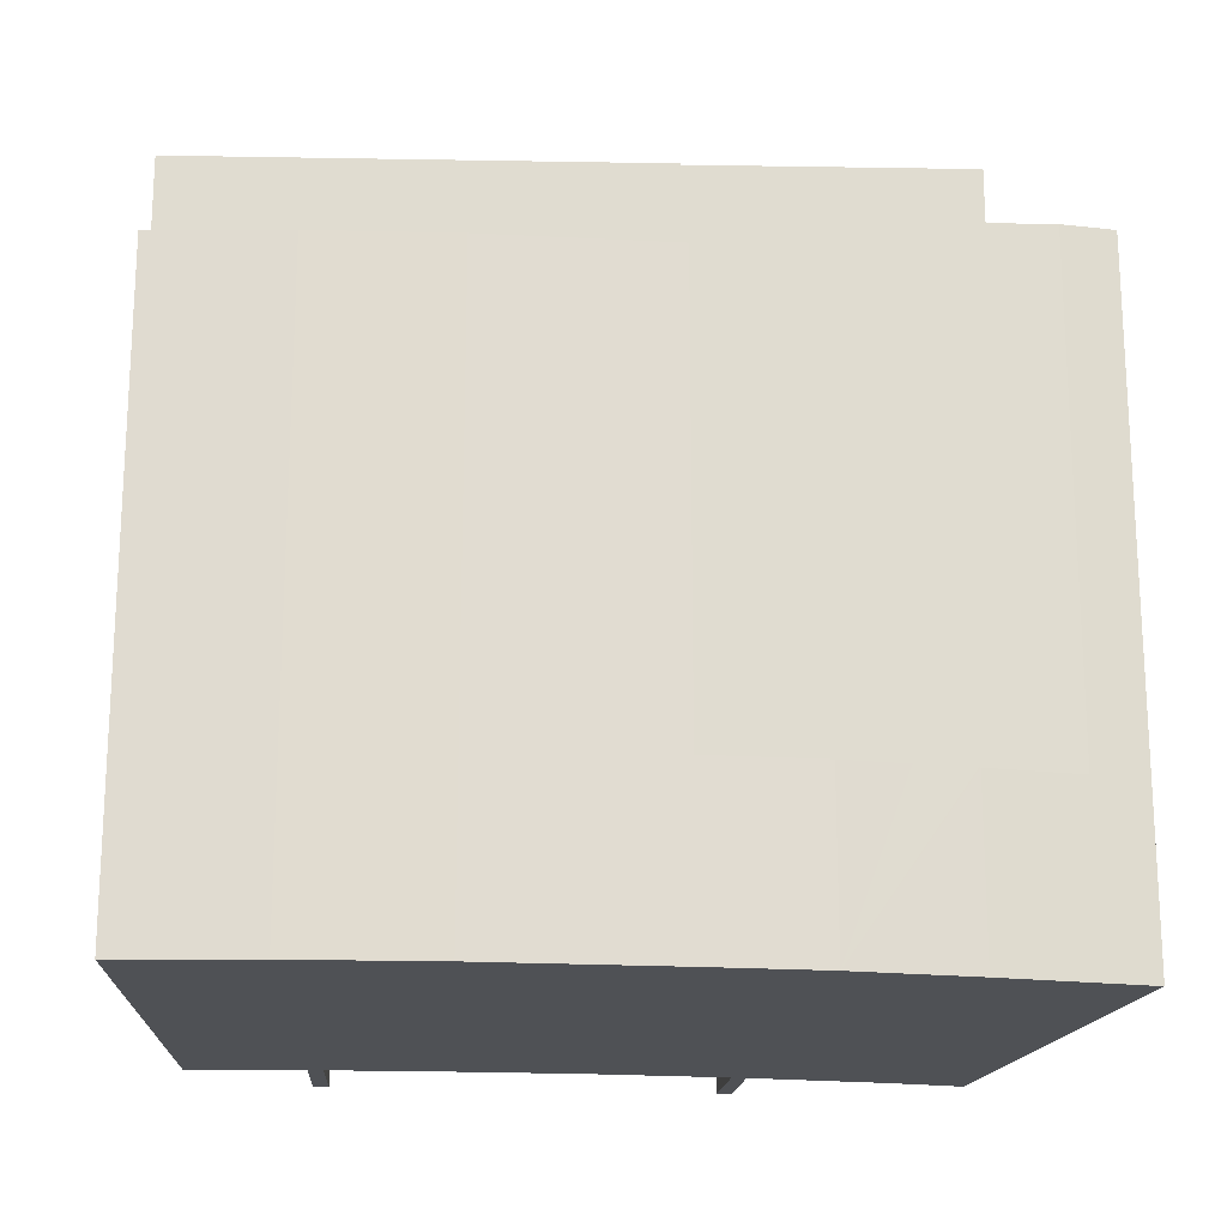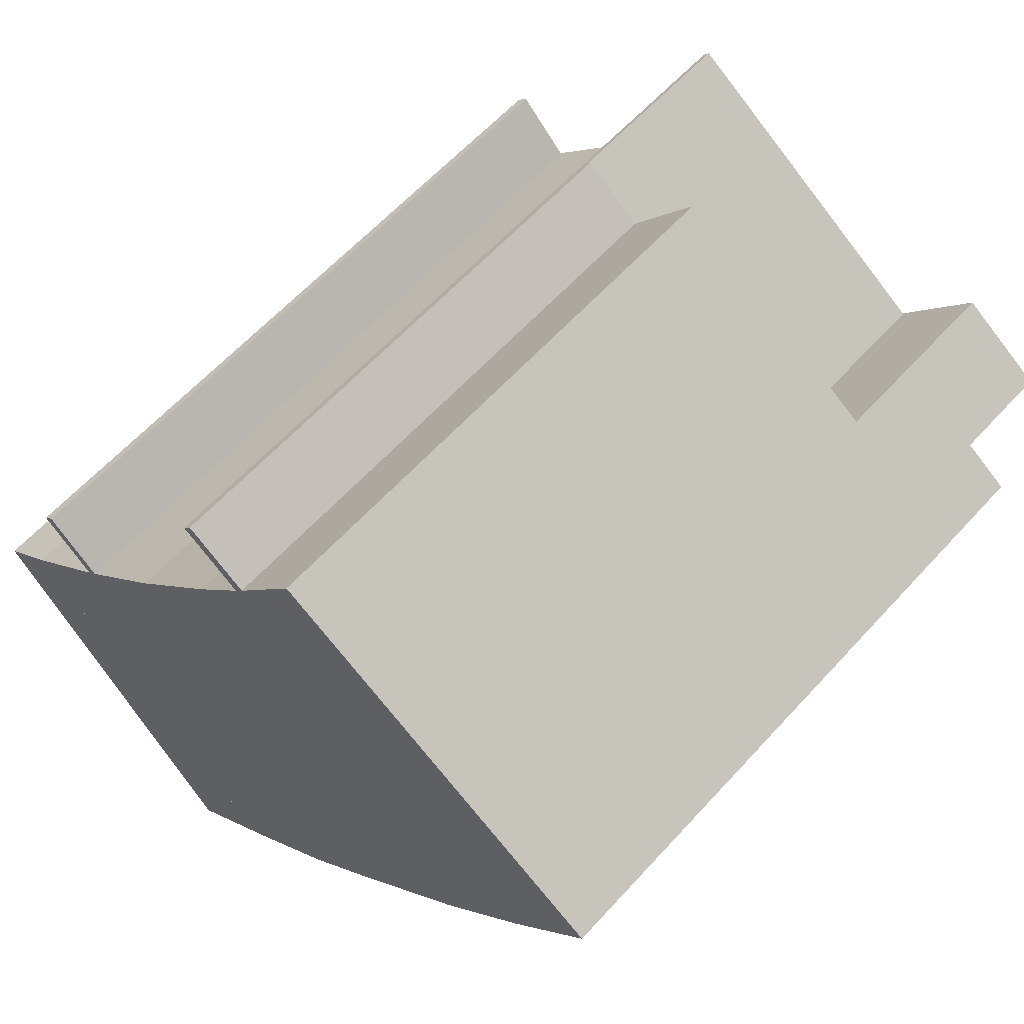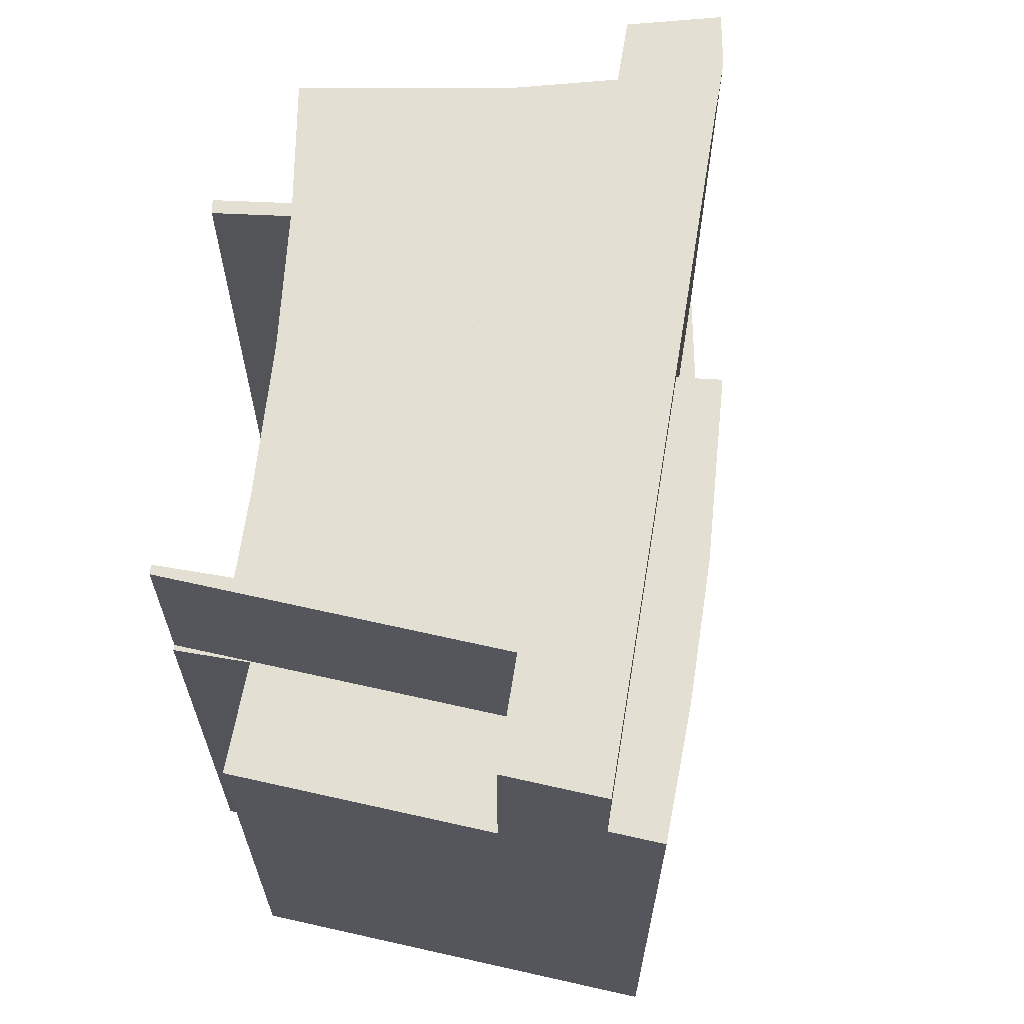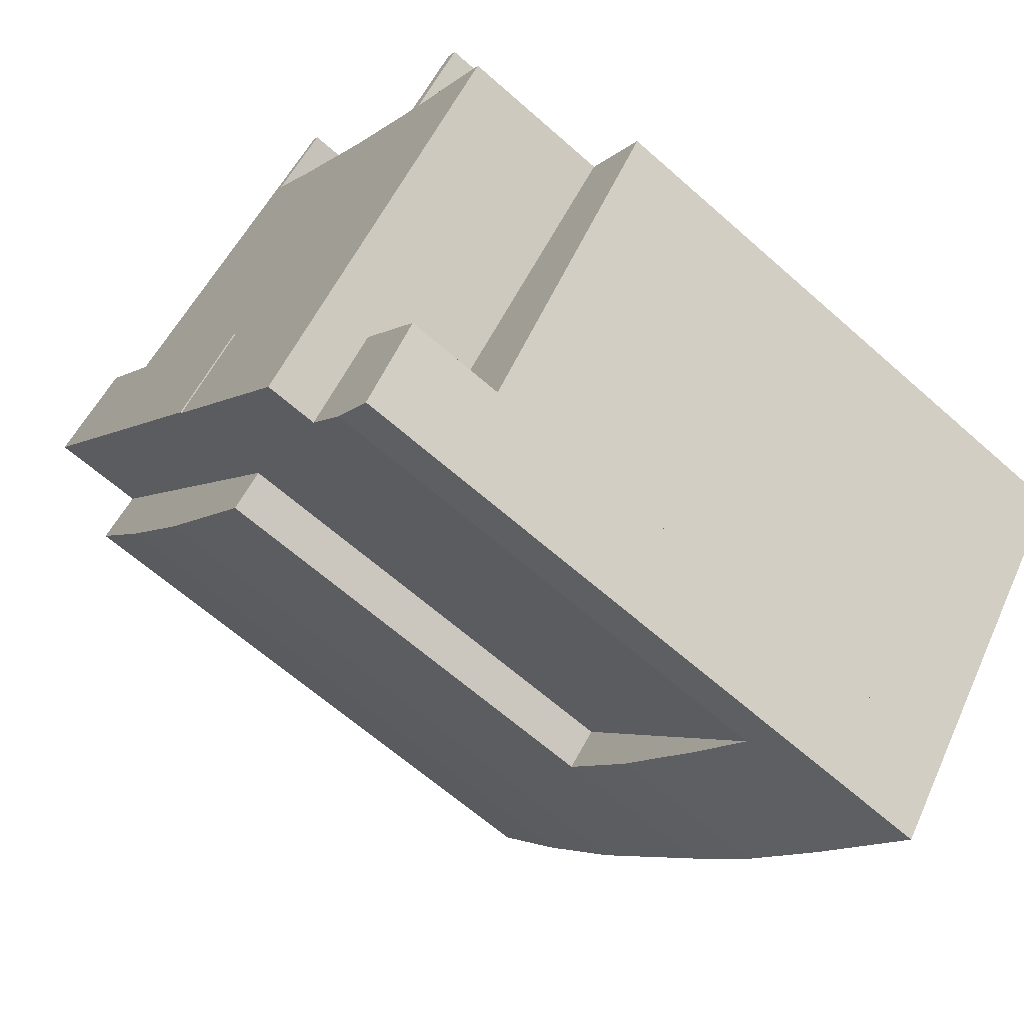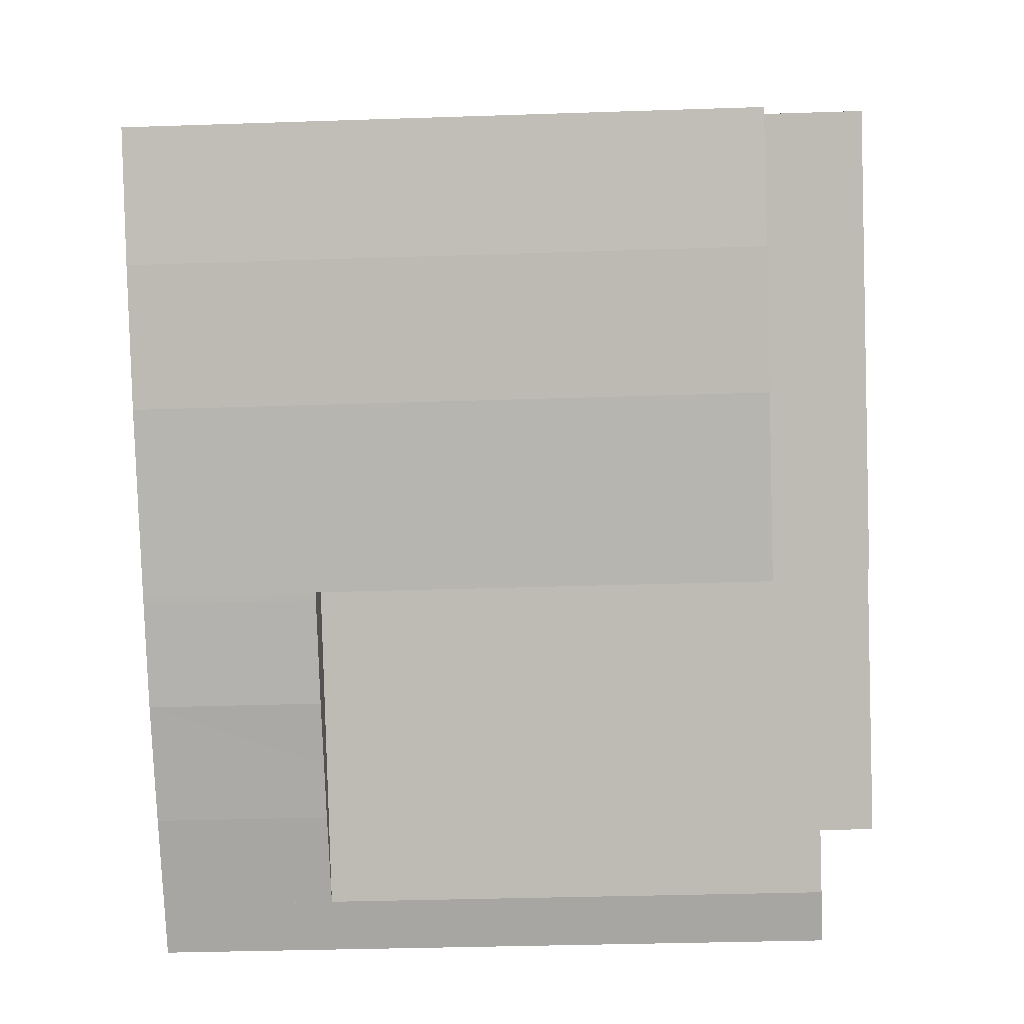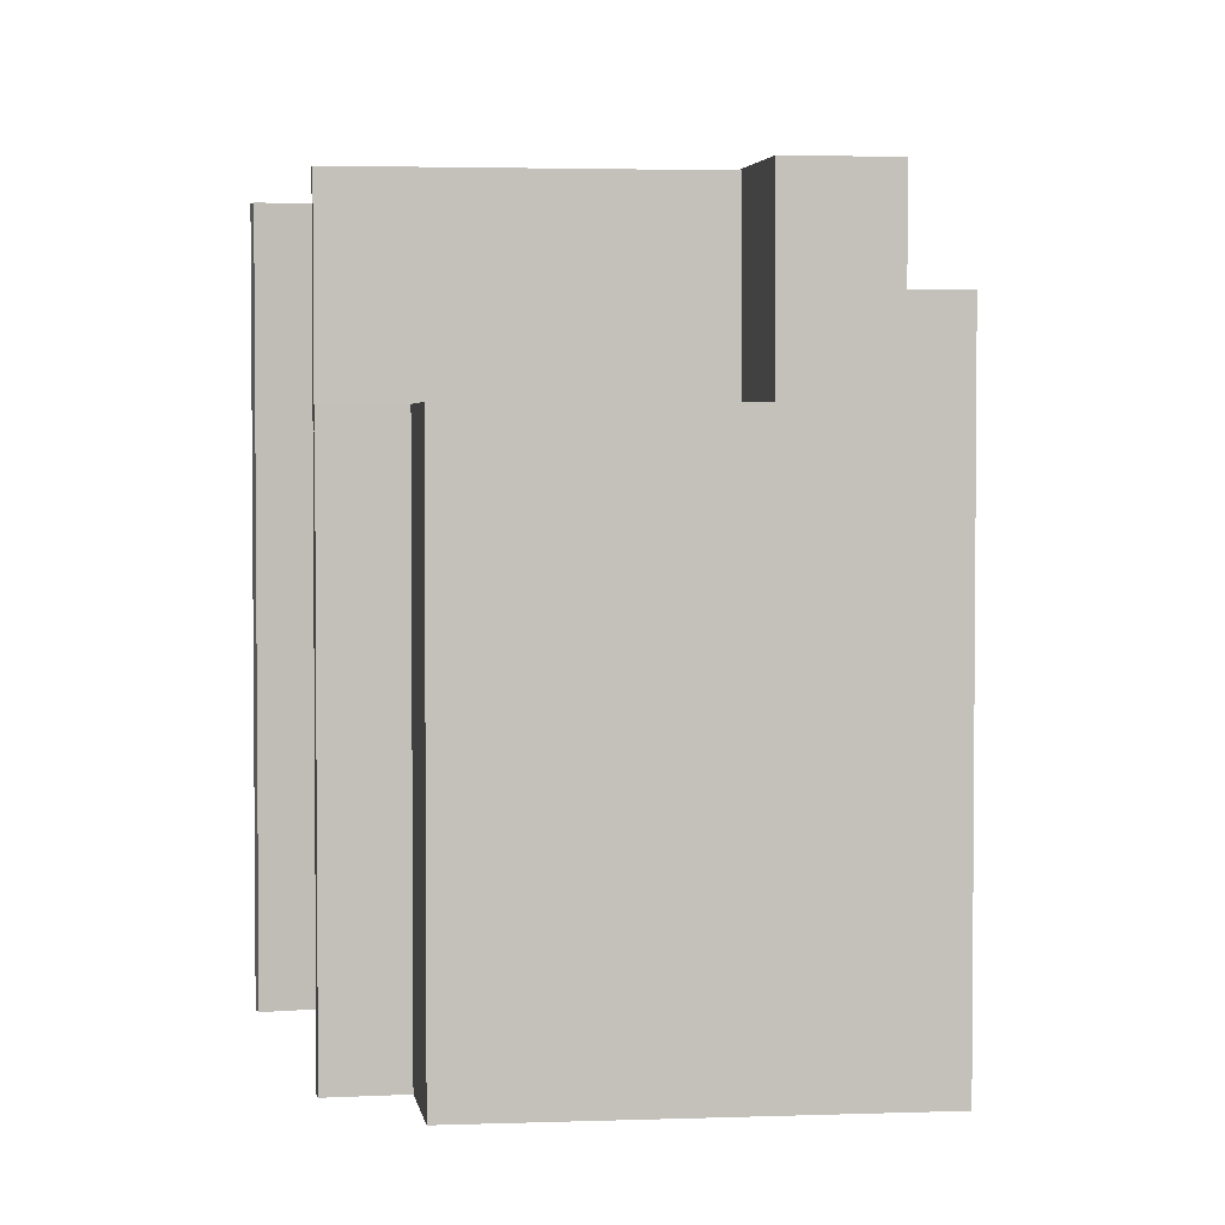
<metadata>
{"format":"obj","ext":"obj","renderer":"f3d","projection":"perspective","resolution":1024,"background":"white","views":[{"elev":-20.1,"azim":126.2,"up":"+Y"},{"elev":60.9,"azim":42.0,"up":"+Z"},{"elev":67.0,"azim":47.2,"up":"+Y"},{"elev":-63.1,"azim":-132.0,"up":"+Z"},{"elev":-32.9,"azim":92.7,"up":"+Z"},{"elev":3.1,"azim":27.5,"up":"+Y"}]}
</metadata>
<code>
v  20.25 17.08 4.983
v  21.21 17.08 8.76
v  22.42 17.08 7.931
v  13.56 17.08 -1.019
v  17.83 17.08 1.956
v  14.43 17.08 -1.86
v  20.25 -3.051e-16 4.983
v  17.83 -1.198e-16 1.956
v  14.43 1.139e-16 -1.86
v  22.42 -4.856e-16 7.931
v  13.56 6.24e-17 -1.019
v  21.21 -5.364e-16 8.76
v  9.606 14.76 13.17
v  11.22 14.76 11.93
v  9.515 14.76 13.05
v  17.04 14.76 7.89
v  11.3 14.76 12.04
v  13.02 14.76 14.37
v  18.94 14.76 10.31
v  13.02 -8.802e-16 14.37
v  11.3 -7.371e-16 12.04
v  11.22 -7.303e-16 11.93
v  9.515 -7.993e-16 13.05
v  9.606 -8.062e-16 13.17
v  18.94 -6.315e-16 10.31
v  17.04 -4.831e-16 7.89
v  5.38 18.33 -7.016
v  8.026 18.33 -8.086
v  6.941 18.33 -9.052
v  9.103 18.33 -6.71
v  7.213 18.33 -4.674
v  5.38 4.296e-16 -7.016
v  7.213 2.862e-16 -4.674
v  9.103 4.109e-16 -6.71
v  8.026 4.951e-16 -8.086
v  6.941 5.543e-16 -9.052
v  2.903 19.75 5.495
v  4.087 19.76 3.789
v  2.627 19.76 5.231
v  9.515 19.75 13.05
v  10.98 19.75 11.61
v  9.36 19.75 12.86
v  17.04 19.75 7.89
v  9.508 19.75 9.787
v  11.57 19.75 0.896
v  6.873 19.75 6.724
v  1.878 19.76 1.664
v  7.213 19.76 -4.674
v  1.59 19.76 1.387
v  9.103 19.76 -6.71
v  13.56 19.76 -1.019
v  4.355 19.76 4.061
v  6.231 19.75 6.045
v  9.508 -5.993e-16 9.787
v  10.98 -7.112e-16 11.61
v  9.36 -7.874e-16 12.86
v  1.59 -8.493e-17 1.387
v  4.087 -2.32e-16 3.789
v  1.878 -1.019e-16 1.664
v  2.627 -3.203e-16 5.231
v  2.903 -3.365e-16 5.495
v  6.873 -4.117e-16 6.724
v  4.355 -2.487e-16 4.061
v  6.231 -3.701e-16 6.045
v  11.57 -5.486e-17 0.896
v  14.32 4.711 -1.98
v  13.56 4.711 -1.019
v  14.43 4.711 -1.86
v  9.103 4.711 -6.71
v  14.29 4.711 -2.017
v  12.32 4.711 -4.141
v  11.04 4.711 -5.338
v  9.943 4.711 -6.379
v  9.915 4.711 -6.405
v  9.315 4.711 -6.939
v  8.026 4.711 -8.086
v  14.29 1.235e-16 -2.017
v  14.32 1.212e-16 -1.98
v  12.32 2.536e-16 -4.141
v  9.915 3.922e-16 -6.405
v  11.04 3.269e-16 -5.338
v  9.943 3.906e-16 -6.379
v  9.315 4.249e-16 -6.939
v  13.56 19.79 -1.019
v  18.94 19.79 10.31
v  21.21 19.79 8.76
v  17.04 19.79 7.89
v  11.57 19.79 0.896
v  0 15.61 9.559e-16
v  7.213 15.61 -4.674
v  5.38 15.61 -7.016
v  1.519 15.61 1.319
v  1.59 15.61 1.387
v  0 0 0
v  1.519 -8.077e-17 1.319
g defaultobject
f 1 2 3
f 2 1 4
f 4 1 5
f 4 5 6
f 7 5 1
f 5 7 8
f 8 6 5
f 6 8 9
f 10 1 3
f 1 10 7
f 9 4 6
f 4 9 11
f 11 2 4
f 2 11 12
f 12 3 2
f 3 12 10
f 8 11 9
f 11 8 12
f 12 8 7
f 12 7 10
f 13 14 15
f 16 15 14
f 17 16 14
f 18 16 17
f 19 16 18
f 17 20 18
f 20 17 14
f 20 14 21
f 21 14 22
f 23 13 15
f 13 23 24
f 20 19 18
f 19 20 25
f 24 14 13
f 14 24 22
f 25 16 19
f 16 25 26
f 26 15 16
f 15 26 23
f 20 26 25
f 26 20 22
f 26 22 23
f 22 20 21
f 23 22 24
f 27 28 29
f 28 27 30
f 30 27 31
f 32 31 27
f 31 32 33
f 33 30 31
f 30 33 34
f 34 28 30
f 28 34 35
f 35 29 28
f 29 35 36
f 36 27 29
f 27 36 32
f 36 33 32
f 33 36 34
f 34 36 35
f 37 38 39
f 40 41 42
f 41 40 43
f 44 45 46
f 45 44 43
f 43 44 41
f 47 48 49
f 48 47 38
f 48 38 50
f 50 38 51
f 51 38 52
f 52 38 37
f 51 52 53
f 51 53 45
f 45 53 46
f 54 41 44
f 41 54 55
f 56 40 42
f 40 56 23
f 57 47 49
f 47 57 38
f 38 57 58
f 58 57 59
f 60 37 39
f 37 60 61
f 62 44 46
f 44 62 54
f 63 53 52
f 53 63 46
f 46 63 62
f 62 63 64
f 55 42 41
f 42 55 56
f 34 48 50
f 48 34 49
f 49 34 57
f 57 34 33
f 58 39 38
f 39 58 60
f 23 43 40
f 43 23 26
f 45 11 51
f 11 45 65
f 37 63 52
f 63 37 61
f 43 65 45
f 65 43 26
f 51 34 50
f 34 51 11
f 33 59 57
f 59 33 58
f 58 33 63
f 63 33 64
f 64 33 62
f 62 33 54
f 54 33 55
f 34 65 33
f 65 34 11
f 55 23 56
f 23 55 26
f 26 55 65
f 65 55 33
f 58 61 60
f 61 58 63
f 66 67 68
f 67 66 69
f 69 66 70
f 69 70 71
f 69 71 72
f 69 72 73
f 69 73 74
f 69 74 75
f 69 75 76
f 69 11 67
f 11 69 76
f 11 76 34
f 34 76 35
f 11 68 67
f 68 11 9
f 9 66 68
f 66 9 70
f 70 9 77
f 77 9 78
f 77 71 70
f 71 77 79
f 79 72 71
f 72 79 73
f 73 79 74
f 74 79 80
f 80 79 81
f 80 81 82
f 80 75 74
f 75 80 76
f 76 80 35
f 35 80 83
f 34 9 11
f 9 34 78
f 78 34 77
f 77 34 79
f 79 34 81
f 81 34 82
f 82 34 80
f 80 34 83
f 83 34 35
f 84 85 86
f 85 84 87
f 87 84 88
f 65 87 88
f 87 65 85
f 85 65 25
f 25 65 26
f 25 86 85
f 86 25 12
f 12 84 86
f 84 12 11
f 11 88 84
f 88 11 65
f 26 12 25
f 12 26 11
f 11 26 65
f 89 90 91
f 90 89 92
f 90 92 93
f 94 92 89
f 92 94 95
f 95 93 92
f 93 95 57
f 57 90 93
f 90 57 33
f 33 91 90
f 91 33 32
f 32 89 91
f 89 32 94
f 32 95 94
f 95 32 57
f 57 32 33

</code>
